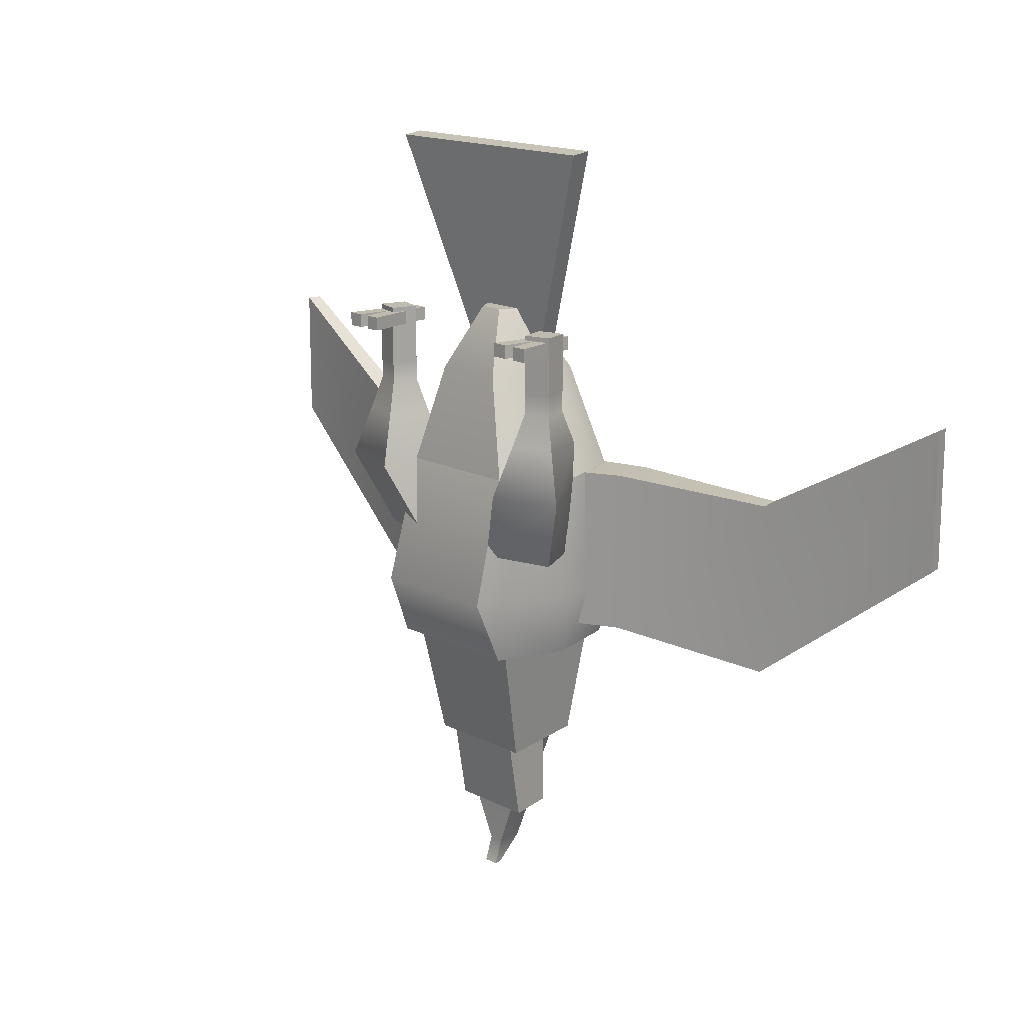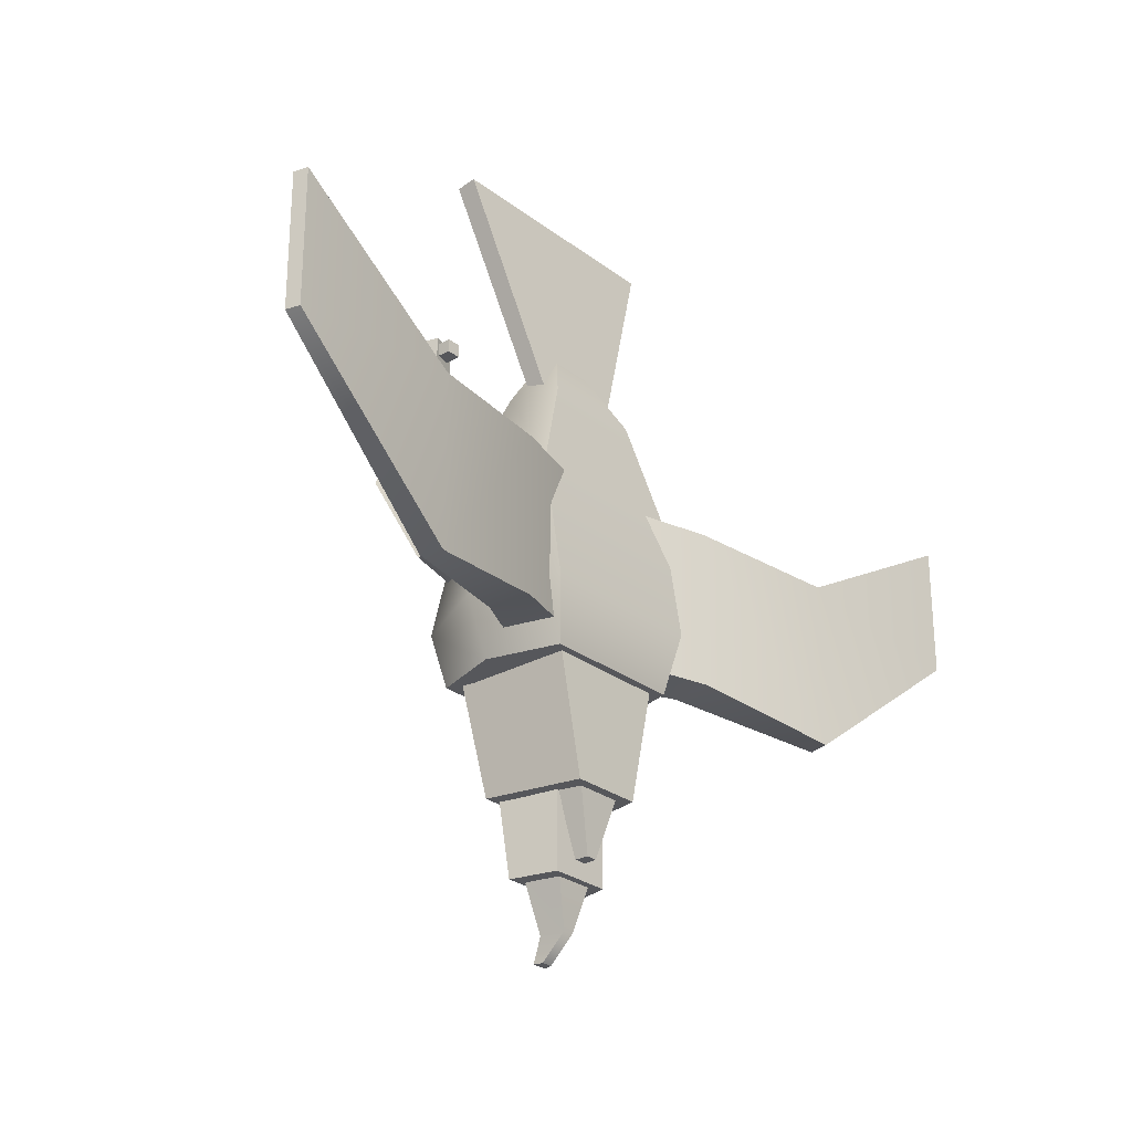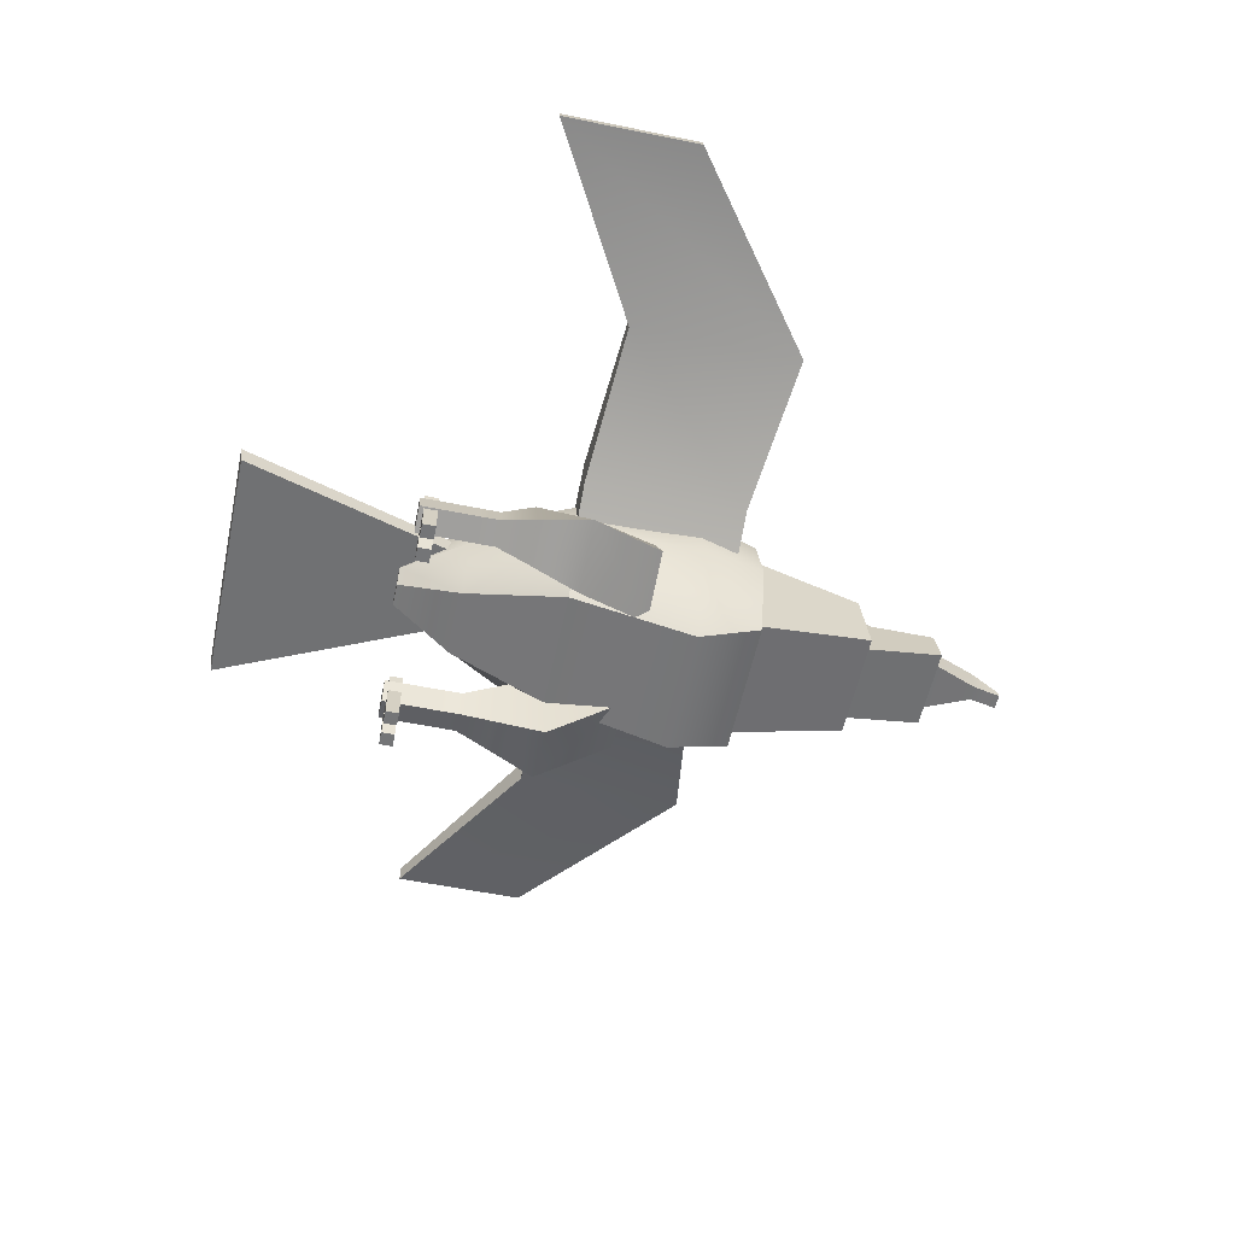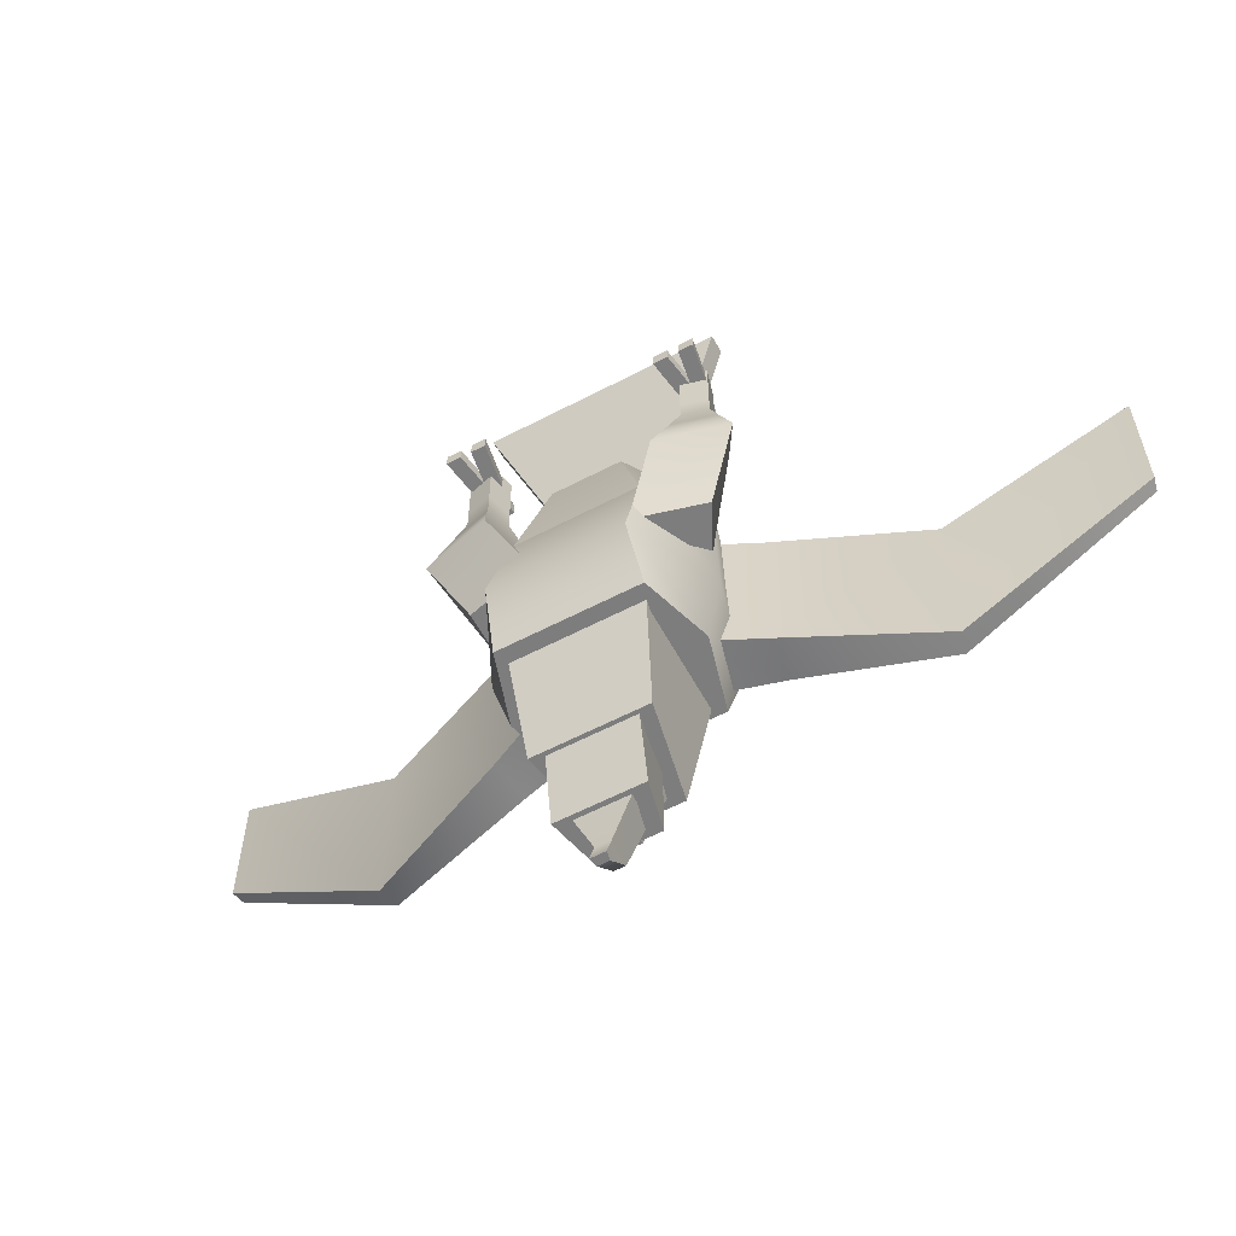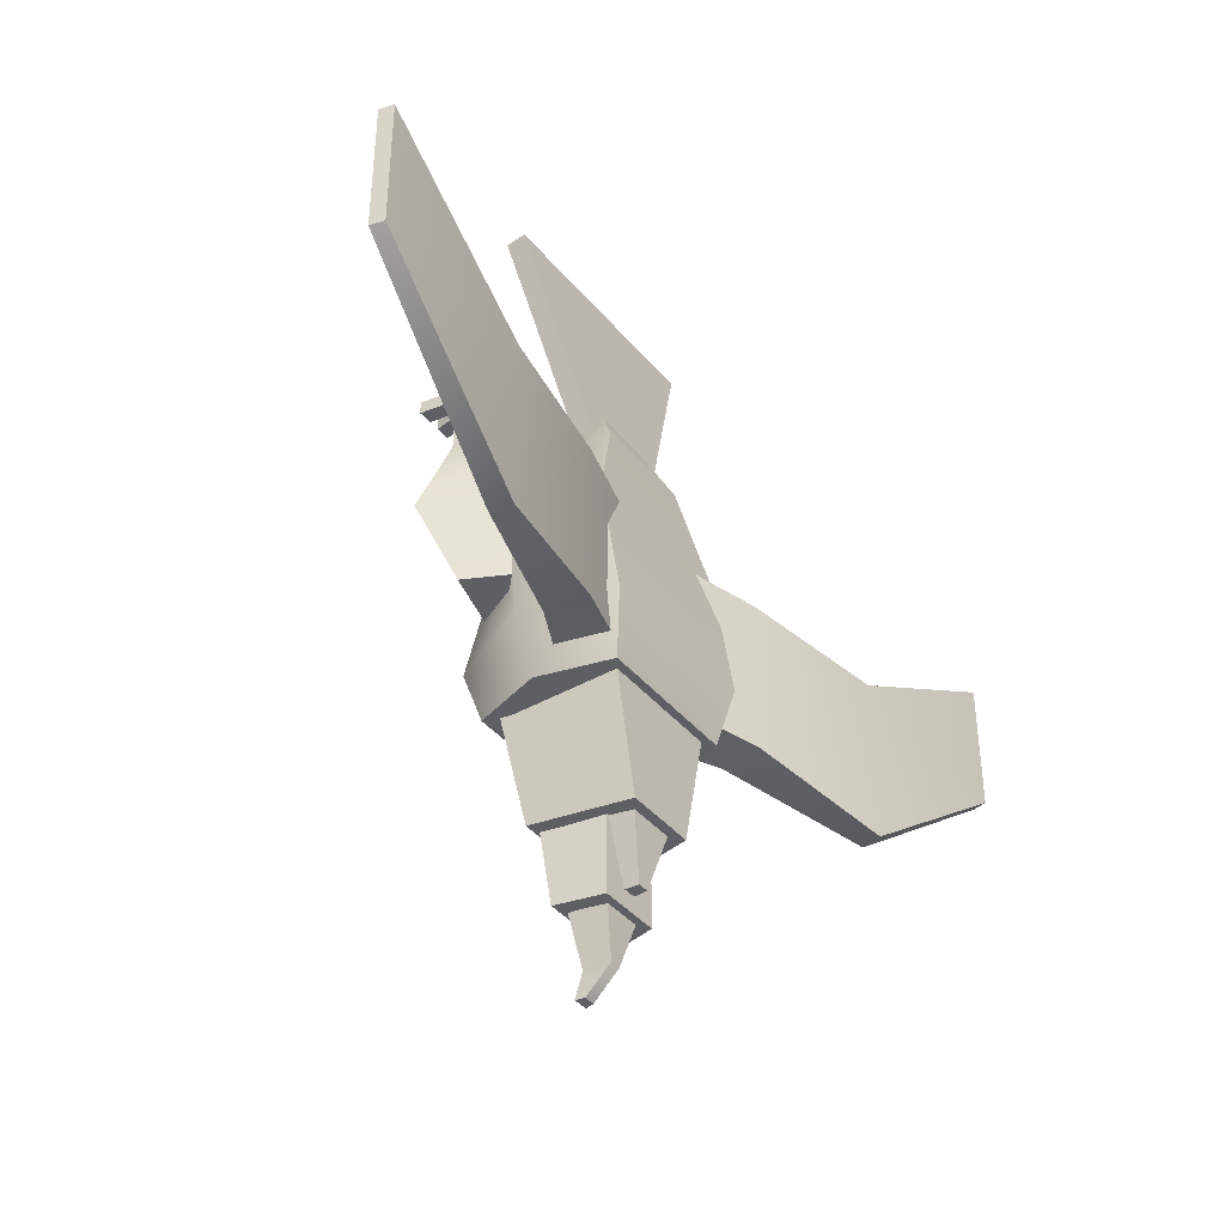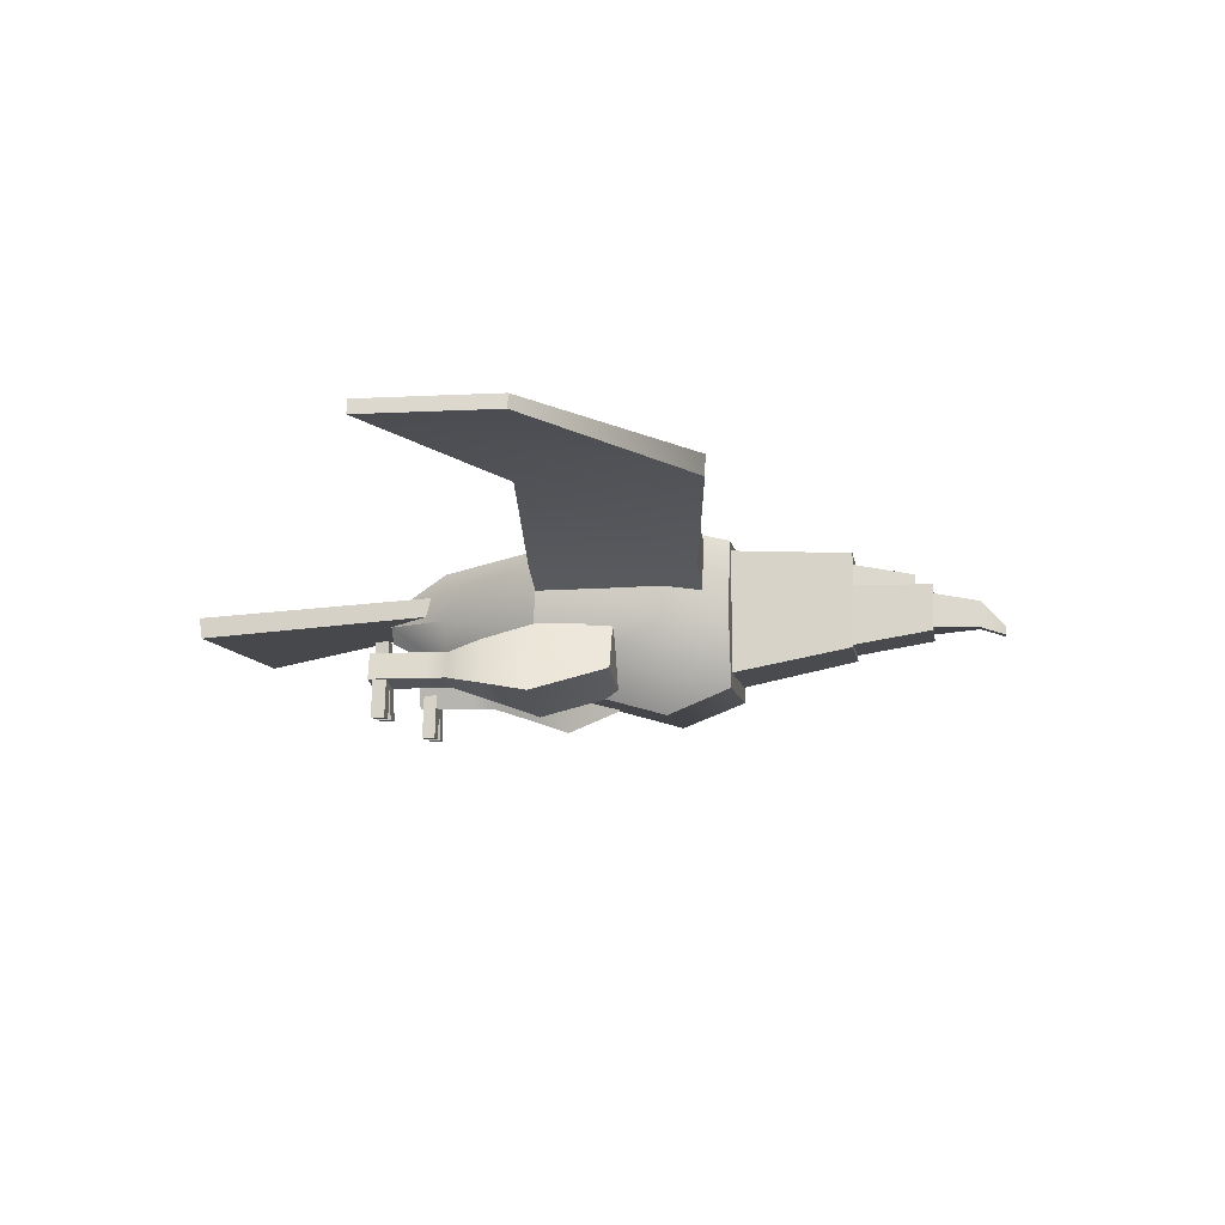
<metadata>
{"format":"obj","ext":"obj","renderer":"f3d","projection":"perspective","resolution":1024,"background":"white","views":[{"elev":15.9,"azim":46.6,"up":"+Z"},{"elev":-27.3,"azim":130.9,"up":"+Z"},{"elev":-56.4,"azim":78.0,"up":"+Y"},{"elev":-59.1,"azim":28.3,"up":"+Z"},{"elev":-39.9,"azim":125.4,"up":"+Z"},{"elev":-8.3,"azim":98.6,"up":"+Y"}]}
</metadata>
<code>
o Eagle
v -0.008293 -0.005789 -0.007613
v 0.009799 -0.005789 -0.007613
v -0.008293 0.01116 -0.007613
v 0.009799 0.01116 -0.007613
v -0.004281 0.01104 -0.0257
v 0.005787 0.01104 -0.0257
v -0.006957 -0.0021 -0.0257
v 0.008463 -0.0021 -0.0257
v -0.004135 0.004547 -0.02454
v 0.005641 0.004547 -0.02454
v -0.002872 0.009894 -0.02454
v 0.004378 0.009894 -0.02454
v -2.2e-05 0.008575 -0.03396
v 0.001528 0.008575 -0.03396
v -0.000292 0.004931 -0.03396
v 0.001798 0.004931 -0.03396
v -0.005087 -0.00277 -0.01825
v 0.006593 -0.00277 -0.01825
v -0.003578 0.006694 -0.01825
v 0.005084 0.006694 -0.01825
v -0.003578 0.006694 -0.03634
v 0.005084 0.006694 -0.03634
v -0.005087 0.000244 -0.03634
v 0.006593 0.000244 -0.03634
v -0.004135 0.000764 -0.03317
v 0.005641 0.000764 -0.03317
v -0.002872 0.006111 -0.03317
v 0.004378 0.006111 -0.03317
v -2.2e-05 0.004792 -0.04259
v 0.001528 0.004792 -0.04259
v -0.000292 0.001148 -0.04259
v 0.001798 0.001148 -0.04259
v -2.2e-05 0.001293 -0.04594
v 0.001528 0.001293 -0.04594
v 0.001798 6.3e-05 -0.04594
v -0.000292 6.3e-05 -0.04594
v -0.01749 0.007776 0.01608
v -0.007702 0.00309 0.01608
v -0.0167 0.01382 0.01608
v -0.00666 0.01103 0.01608
v -0.0167 0.01382 -0.006247
v -0.00666 0.01103 -0.006247
v -0.01749 0.007776 -0.006247
v -0.007702 0.00309 -0.006247
v -0.03756 0.0153 -0.009493
v -0.03756 0.0153 0.01429
v -0.03677 0.01827 0.01429
v -0.03677 0.01827 -0.009493
v -0.06321 0.0185 0.01006
v -0.06321 0.0185 0.02882
v -0.06274 0.02045 0.02882
v -0.06274 0.02045 0.01006
v -0.009061 -0.01133 0.01546
v -0.01872 -0.008758 0.01546
v -0.006484 -0.001673 0.01546
v -0.01473 0.000904 0.01546
v -0.006484 -0.001673 0.005461
v -0.01389 0.000904 0.005461
v -0.004244 -0.008032 0.005461
v -0.01391 -0.005455 0.005461
v -0.01045 -0.008935 0.02245
v -0.01632 -0.007369 0.02245
v -0.01476 -0.001495 0.02245
v -0.008883 -0.003062 0.02245
v -0.01131 -0.007455 0.02694
v -0.01484 -0.006512 0.02694
v -0.0139 -0.002975 0.02694
v -0.01036 -0.003918 0.02694
v -0.01131 -0.007455 0.02967
v -0.01484 -0.006512 0.02967
v -0.0139 -0.002975 0.02967
v -0.01036 -0.003918 0.02967
v -0.01131 -0.007455 0.03351
v -0.01484 -0.006512 0.03351
v -0.0139 -0.002975 0.03351
v -0.01036 -0.003918 0.03351
v -0.01131 -0.007455 0.03759
v -0.01484 -0.006512 0.03759
v -0.0139 -0.002975 0.03759
v -0.01036 -0.003918 0.03759
v -0.01131 -0.007455 0.03351
v -0.01484 -0.006512 0.03351
v -0.01484 -0.006512 0.03759
v -0.01131 -0.007455 0.03759
v -0.01137 -0.005146 0.03696
v -0.0134 -0.005146 0.03696
v -0.01132 -0.001396 0.03696
v -0.01335 -0.001396 0.03696
v -0.01132 -0.001396 0.03512
v -0.01335 -0.001396 0.03512
v -0.01137 -0.005146 0.03512
v -0.0134 -0.005146 0.03512
v -0.009798 -0.01166 0.03696
v -0.01183 -0.01166 0.03696
v -0.01084 -0.005052 0.03696
v -0.01287 -0.005052 0.03696
v -0.01084 -0.005052 0.03512
v -0.01287 -0.005052 0.03512
v -0.009798 -0.01166 0.03512
v -0.01183 -0.01166 0.03512
v -0.0154 -0.01166 0.03696
v -0.01337 -0.01166 0.03696
v -0.01436 -0.005052 0.03696
v -0.01233 -0.005052 0.03696
v -0.01436 -0.005052 0.03512
v -0.01233 -0.005052 0.03512
v -0.0154 -0.01166 0.03512
v -0.01337 -0.01166 0.03512
v 0.0136 -0.01133 0.01546
v 0.02327 -0.008758 0.01546
v 0.01103 -0.001673 0.01546
v 0.01656 0.000904 0.01546
v 0.01103 -0.001673 0.005461
v 0.01525 0.000904 0.005461
v 0.008786 -0.008032 0.005461
v 0.01845 -0.005455 0.005461
v 0.01499 -0.008935 0.02245
v 0.02087 -0.007369 0.02245
v 0.0193 -0.001495 0.02245
v 0.01342 -0.003062 0.02245
v 0.01585 -0.007455 0.02694
v 0.01939 -0.006512 0.02694
v 0.01844 -0.002975 0.02694
v 0.0149 -0.003918 0.02694
v 0.01585 -0.007455 0.02967
v 0.01939 -0.006512 0.02967
v 0.01844 -0.002975 0.02967
v 0.0149 -0.003918 0.02967
v 0.01585 -0.007455 0.03351
v 0.01939 -0.006512 0.03351
v 0.01844 -0.002975 0.03351
v 0.0149 -0.003918 0.03351
v 0.01585 -0.007455 0.03759
v 0.01939 -0.006512 0.03759
v 0.01844 -0.002975 0.03759
v 0.0149 -0.003918 0.03759
v 0.01585 -0.007455 0.03351
v 0.01939 -0.006512 0.03351
v 0.01939 -0.006512 0.03759
v 0.01585 -0.007455 0.03759
v 0.01591 -0.005146 0.03696
v 0.01794 -0.005146 0.03696
v 0.01587 -0.001396 0.03696
v 0.0179 -0.001396 0.03696
v 0.01587 -0.001396 0.03512
v 0.0179 -0.001396 0.03512
v 0.01591 -0.005146 0.03512
v 0.01794 -0.005146 0.03512
v 0.01434 -0.01166 0.03696
v 0.01637 -0.01166 0.03696
v 0.01538 -0.005052 0.03696
v 0.01741 -0.005052 0.03696
v 0.01538 -0.005052 0.03512
v 0.01741 -0.005052 0.03512
v 0.01434 -0.01166 0.03512
v 0.01637 -0.01166 0.03512
v 0.01994 -0.01166 0.03696
v 0.01791 -0.01166 0.03696
v 0.0189 -0.005052 0.03696
v 0.01687 -0.005052 0.03696
v 0.0189 -0.005052 0.03512
v 0.01687 -0.005052 0.03512
v 0.01994 -0.01166 0.03512
v 0.01791 -0.01166 0.03512
v -0.004164 -0.00396 0.02975
v 0.00567 -0.00396 0.02975
v -0.006286 0.009063 0.02975
v 0.007792 0.009063 0.02975
v -0.01125 0.01127 0.01609
v 0.01276 0.01127 0.01609
v -0.007924 -0.00621 0.01609
v 0.00943 -0.00621 0.01609
v -0.01125 0.01392 -0.001016
v 0.01276 0.01392 -0.001016
v 0.009922 -0.01094 -0.001016
v -0.008416 -0.01094 -0.001016
v -0.009387 0.01225 -0.009685
v 0.01089 0.01225 -0.009685
v 0.01048 -0.007465 -0.009685
v -0.008971 -0.007465 -0.009685
v -0.008149 0.002421 0.02975
v -0.01443 -6.2e-05 0.01609
v -0.01443 0.001241 -0.001016
v -0.01207 0.002197 -0.009685
v 0.01358 0.002197 -0.009685
v 0.01594 0.001241 -0.001016
v 0.01594 -6.2e-05 0.01609
v 0.009655 0.002421 0.02975
v -0.000897 0.000367 0.0383
v 0.002403 0.000367 0.0383
v 0.00374 0.002508 0.0383
v -0.002234 0.002508 0.0383
v 0.003115 0.004736 0.0383
v -0.001609 0.004736 0.0383
v -0.01617 -0.000416 0.06103
v 0.01768 -0.000416 0.06103
v -0.01617 0.00233 0.06138
v 0.01768 0.00233 0.06138
v -0.004583 0.00635 0.02909
v 0.006089 0.00635 0.02909
v -0.004583 0.00384 0.02877
v 0.006089 0.00384 0.02877
v 0.019 0.007776 0.01608
v 0.009208 0.00309 0.01608
v 0.01821 0.01382 0.01608
v 0.008166 0.01103 0.01608
v 0.01821 0.01382 -0.006247
v 0.008166 0.01103 -0.006247
v 0.019 0.007776 -0.006247
v 0.009208 0.00309 -0.006247
v 0.03907 0.0153 -0.009493
v 0.03907 0.0153 0.01429
v 0.03827 0.01827 0.01429
v 0.03827 0.01827 -0.009493
v 0.06472 0.0185 0.01006
v 0.06472 0.0185 0.02882
v 0.06424 0.02045 0.02882
v 0.06424 0.02045 0.01006
f 1 2 4 3
f 3 4 6 5
f 5 6 8 7
f 7 8 2 1
f 2 8 6 4
f 7 1 3 5
f 9 10 12 11
f 11 12 14 13
f 13 14 16 15
f 15 16 10 9
f 10 16 14 12
f 15 9 11 13
f 17 18 20 19
f 19 20 22 21
f 21 22 24 23
f 23 24 18 17
f 18 24 22 20
f 23 17 19 21
f 25 26 28 27
f 27 28 30 29
f 33 34 35 36
f 31 32 26 25
f 26 32 30 28
f 31 25 27 29
f 29 30 34 33
f 30 32 35 34
f 32 31 36 35
f 31 29 33 36
f 37 38 40 39
f 39 40 42 41
f 41 42 44 43
f 43 44 38 37
f 38 44 42 40
f 49 50 51 52
f 43 37 46 45
f 37 39 47 46
f 39 41 48 47
f 41 43 45 48
f 45 46 50 49
f 46 47 51 50
f 47 48 52 51
f 48 45 49 52
f 77 80 79 78
f 55 57 58 56
f 57 59 60 58
f 59 53 54 60
f 54 56 58 60
f 59 57 55 53
f 53 61 62 54
f 54 62 63 56
f 56 63 64 55
f 55 64 61 53
f 61 65 66 62
f 62 66 67 63
f 63 67 68 64
f 64 68 65 61
f 65 69 70 66
f 66 70 71 67
f 67 71 72 68
f 68 72 69 65
f 69 73 74 70
f 70 74 75 71
f 71 75 76 72
f 72 76 73 69
f 81 84 83 82
f 74 78 79 75
f 75 79 80 76
f 76 80 77 73
f 73 81 82 74
f 74 82 83 78
f 78 83 84 77
f 77 84 81 73
f 85 87 88 86
f 87 89 90 88
f 89 91 92 90
f 91 85 86 92
f 86 88 90 92
f 91 89 87 85
f 93 95 96 94
f 95 97 98 96
f 97 99 100 98
f 99 93 94 100
f 94 96 98 100
f 99 97 95 93
f 101 102 104 103
f 103 104 106 105
f 105 106 108 107
f 107 108 102 101
f 102 108 106 104
f 107 101 103 105
f 133 134 135 136
f 111 112 114 113
f 113 114 116 115
f 115 116 110 109
f 110 116 114 112
f 115 109 111 113
f 109 110 118 117
f 110 112 119 118
f 112 111 120 119
f 111 109 117 120
f 117 118 122 121
f 118 119 123 122
f 119 120 124 123
f 120 117 121 124
f 121 122 126 125
f 122 123 127 126
f 123 124 128 127
f 124 121 125 128
f 125 126 130 129
f 126 127 131 130
f 127 128 132 131
f 128 125 129 132
f 137 138 139 140
f 130 131 135 134
f 131 132 136 135
f 132 129 133 136
f 129 130 138 137
f 130 134 139 138
f 134 133 140 139
f 133 129 137 140
f 141 142 144 143
f 143 144 146 145
f 145 146 148 147
f 147 148 142 141
f 142 148 146 144
f 147 141 143 145
f 149 150 152 151
f 151 152 154 153
f 153 154 156 155
f 155 156 150 149
f 150 156 154 152
f 155 149 151 153
f 157 159 160 158
f 159 161 162 160
f 161 163 164 162
f 163 157 158 164
f 158 160 162 164
f 163 161 159 157
f 189 190 191 192
f 167 168 170 169
f 184 185 179 180
f 171 172 166 165
f 166 172 187 188
f 171 165 181 182
f 169 170 174 173
f 186 187 172 175
f 172 171 176 175
f 171 182 183 176
f 173 174 178 177
f 185 186 175 179
f 175 176 180 179
f 176 183 184 180
f 182 181 167 169
f 183 182 169 173
f 184 183 173 177
f 177 178 185 184
f 174 186 185 178
f 170 187 186 174
f 188 187 170 168
f 192 191 193 194
f 165 166 190 189
f 166 188 191 190
f 181 165 189 192
f 188 168 193 191
f 168 167 194 193
f 167 181 192 194
f 195 196 198 197
f 197 198 200 199
f 199 200 202 201
f 201 202 196 195
f 196 202 200 198
f 201 195 197 199
f 203 205 206 204
f 205 207 208 206
f 207 209 210 208
f 209 203 204 210
f 204 206 208 210
f 215 218 217 216
f 209 211 212 203
f 203 212 213 205
f 205 213 214 207
f 207 214 211 209
f 211 215 216 212
f 212 216 217 213
f 213 217 218 214
f 214 218 215 211

</code>
